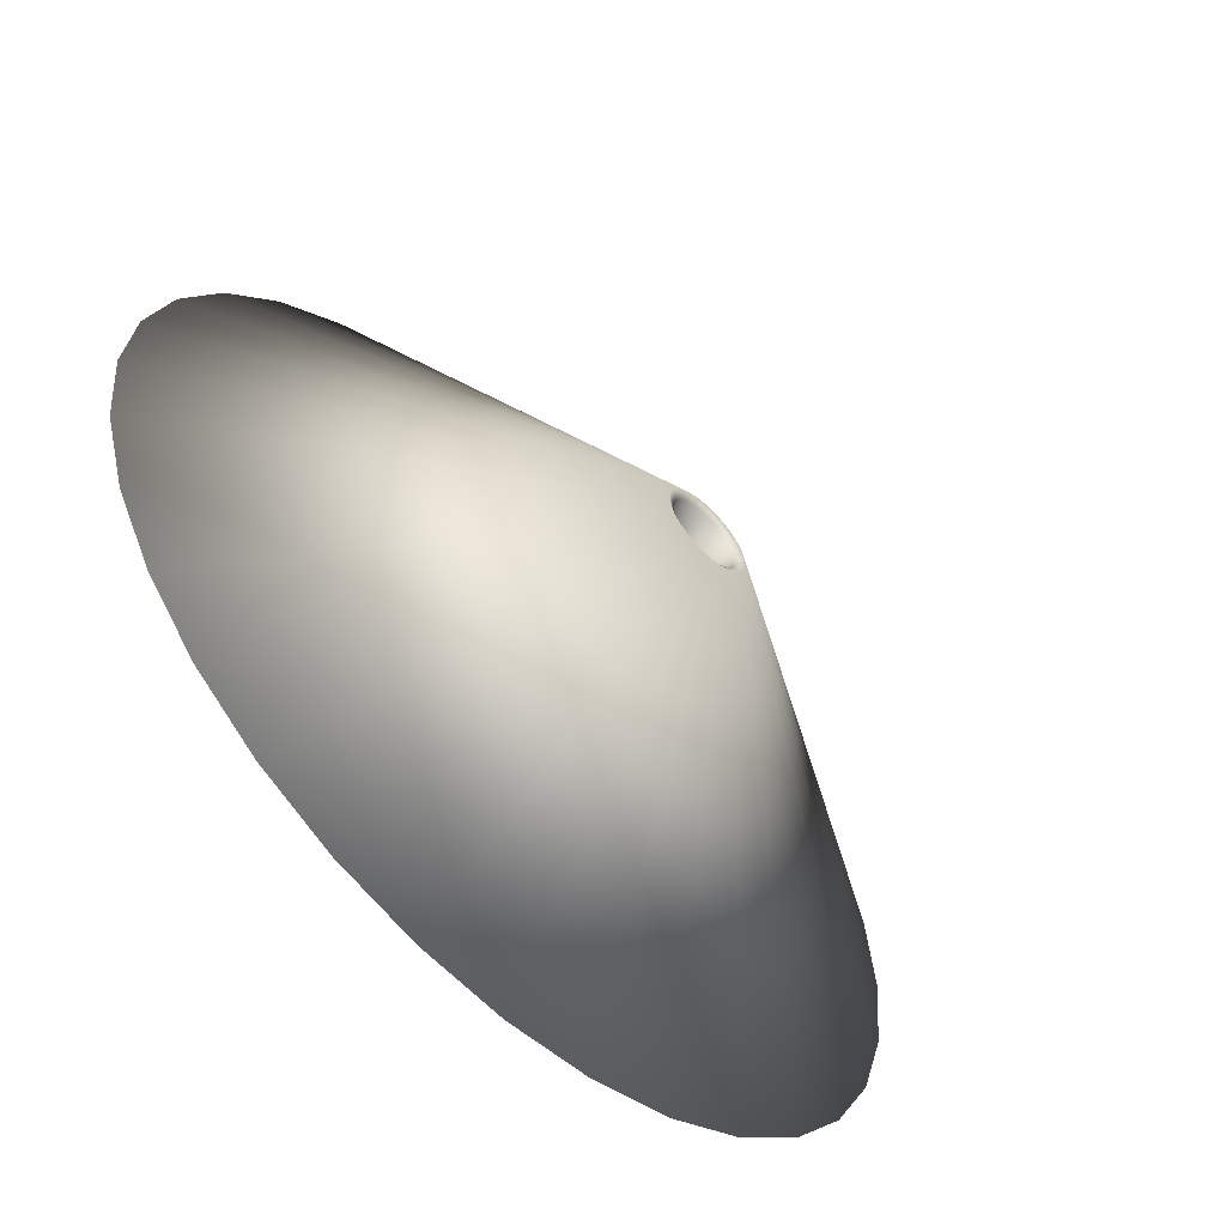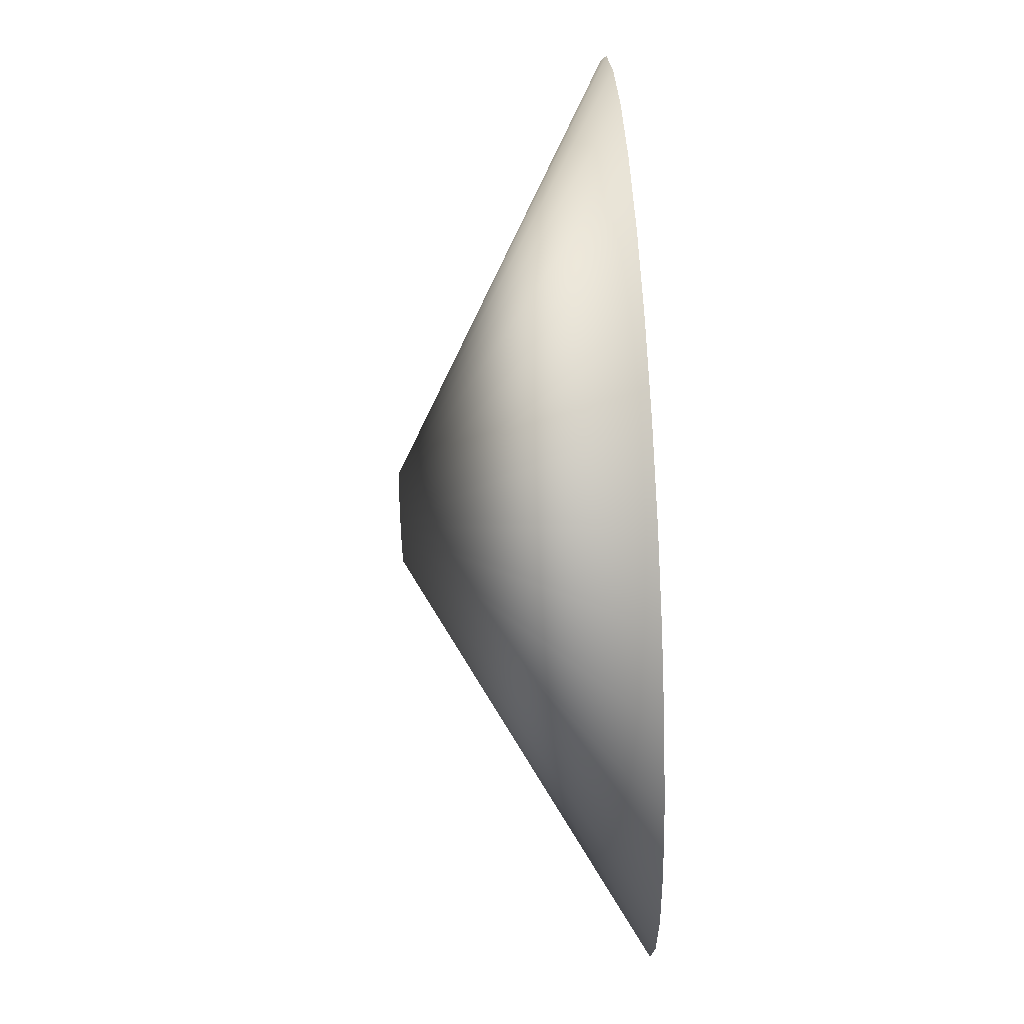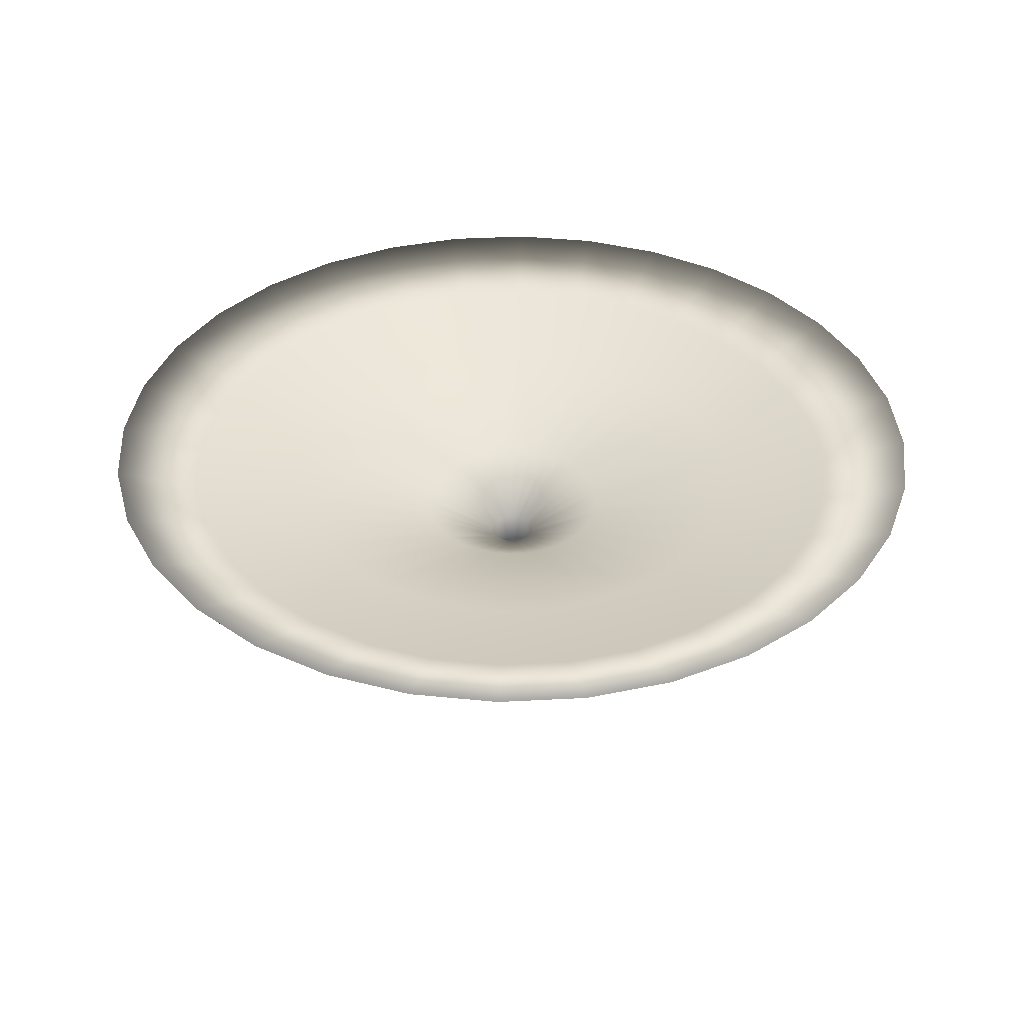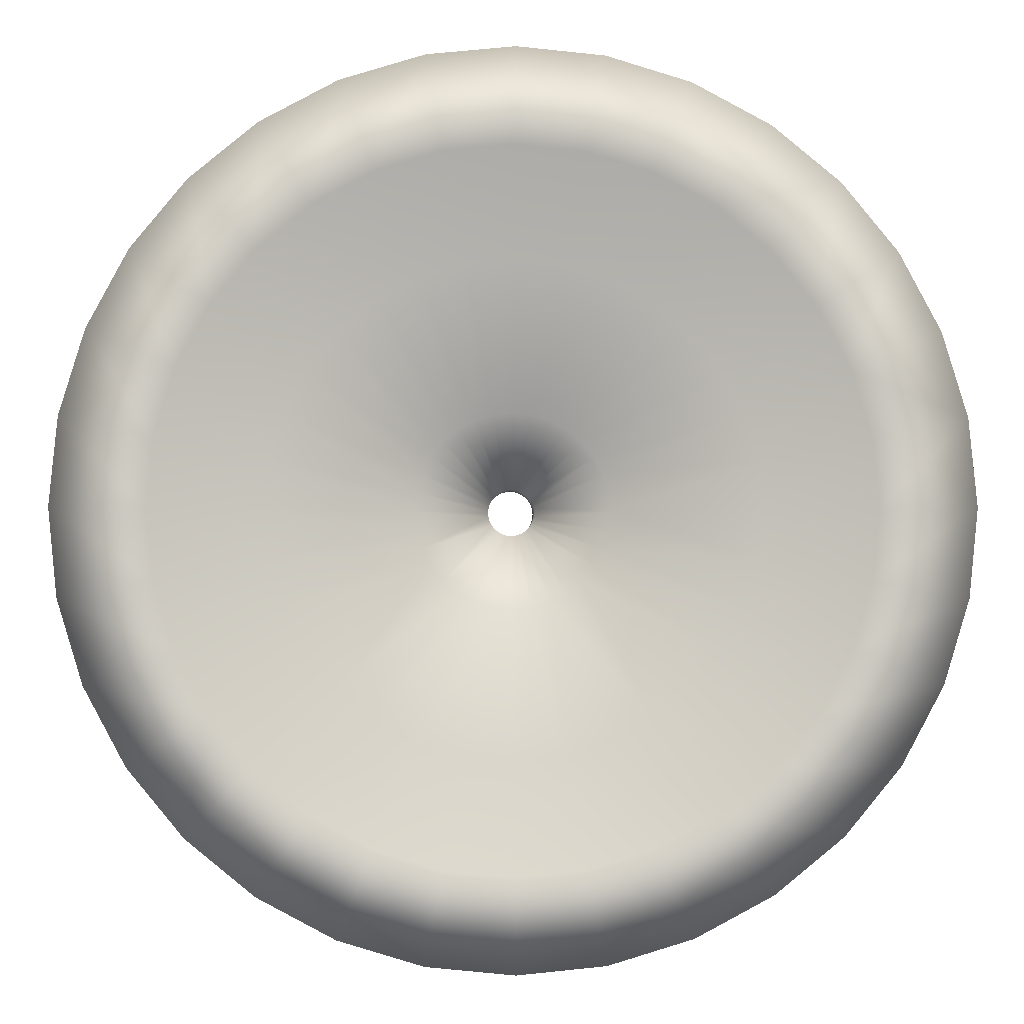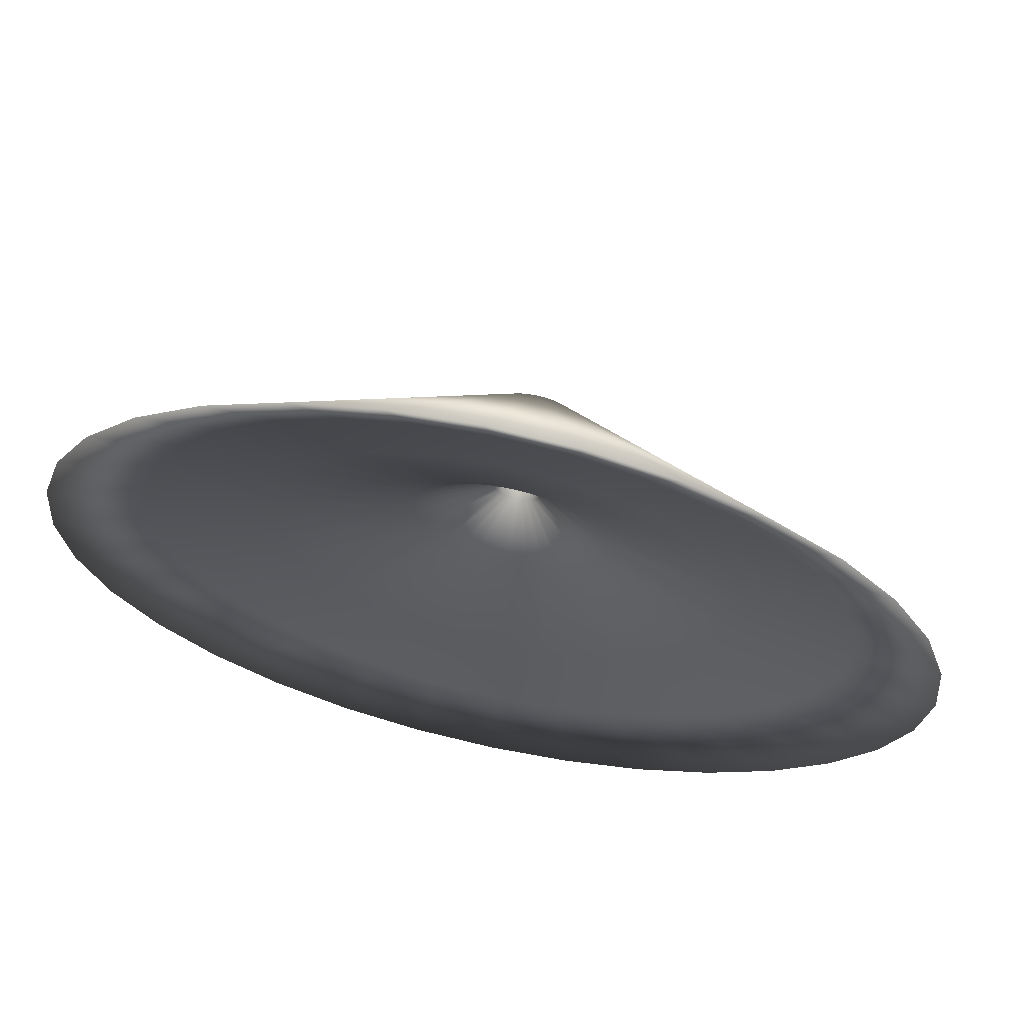
<metadata>
{"format":"obj","ext":"obj","renderer":"f3d","projection":"perspective","resolution":1024,"background":"white","views":[{"elev":-59.6,"azim":-44.6,"up":"+Z"},{"elev":69.6,"azim":86.9,"up":"+Z"},{"elev":37.8,"azim":35.5,"up":"+Y"},{"elev":-2.3,"azim":178.1,"up":"+Z"},{"elev":67.4,"azim":-167.7,"up":"+Z"}]}
</metadata>
<code>
v 1.414 -0 -1.414
v 1.663 -0 -1.111
v 1.848 -0 -0.7654
v 1.962 -0 -0.3902
v 2 -0 -0
v 1.962 0 0.3902
v 1.848 0 0.7654
v 1.663 0 1.111
v 1.414 0 1.414
v 1.111 0 1.663
v 0.7654 0 1.848
v 0.3902 0 1.962
v -1e-06 0 2
v -0.3902 0 1.962
v -0.7654 0 1.848
v -1.111 0 1.663
v -1.414 0 1.414
v -1.663 0 1.111
v -1.848 0 0.7654
v -1.962 0 0.3902
v -2 -0 -2e-06
v -1.962 -0 -0.3902
v -1.848 -0 -0.7654
v -1.663 -0 -1.111
v -1.414 -0 -1.414
v -1.111 -0 -1.663
v -0.7654 -0 -1.848
v -0.3902 -0 -1.962
v 3e-06 -0 -2
v 0.3902 -0 -1.962
v 0.7654 -0 -1.848
v 1.111 -0 -1.663
v 14.14 9.964 -14.14
v 16.63 9.964 -11.11
v 18.48 9.964 -7.654
v 19.62 9.964 -3.902
v 20 9.964 2e-05
v 19.62 9.964 3.902
v 18.48 9.964 7.654
v 16.63 9.964 11.11
v 14.14 9.964 14.14
v 11.11 9.964 16.63
v 7.654 9.964 18.48
v 3.902 9.964 19.62
v 4.1e-05 9.964 20
v -3.902 9.964 19.62
v -7.654 9.964 18.48
v -11.11 9.964 16.63
v -14.14 9.964 14.14
v -16.63 9.964 11.11
v -18.48 9.964 7.654
v -19.62 9.964 3.902
v -20 9.964 5.7e-05
v -19.62 9.964 -3.902
v -18.48 9.964 -7.654
v -16.63 9.964 -11.11
v -14.14 9.964 -14.14
v -11.11 9.964 -16.63
v -7.654 9.964 -18.48
v -3.902 9.964 -19.62
v -0.000123 9.964 -20
v 3.902 9.964 -19.62
v 7.654 9.964 -18.48
v 11.11 9.964 -16.63
v 8.889 8.544 -13.3
v 6.123 8.544 -14.78
v 3.121 8.544 -15.69
v -9.6e-05 8.544 -16
v -3.122 8.544 -15.69
v -6.123 8.544 -14.78
v -8.889 8.544 -13.3
v -11.31 8.544 -11.31
v -13.3 8.544 -8.889
v -14.78 8.544 -6.123
v -15.69 8.544 -3.121
v -16 8.544 4.3e-05
v -15.69 8.544 3.121
v -14.78 8.544 6.123
v -13.3 8.544 8.889
v -11.31 8.544 11.31
v -8.889 8.544 13.3
v -6.123 8.544 14.78
v -3.121 8.544 15.69
v 3.6e-05 8.544 16
v 3.121 8.544 15.69
v 6.123 8.544 14.78
v 8.889 8.544 13.3
v 11.31 8.544 11.31
v 13.3 8.544 8.889
v 14.78 8.544 6.123
v 15.69 8.544 3.121
v 16 8.544 1.3e-05
v 15.69 8.544 -3.121
v 14.78 8.544 -6.123
v 13.3 8.544 -8.889
v 11.31 8.544 -11.31
v 0.8889 0.192 -1.33
v 0.6123 0.192 -1.478
v 0.3121 0.192 -1.569
v 2e-06 0.192 -1.6
v -0.3121 0.192 -1.569
v -0.6123 0.192 -1.478
v -0.8889 0.192 -1.33
v -1.131 0.192 -1.131
v -1.33 0.192 -0.8889
v -1.478 0.192 -0.6123
v -1.569 0.192 -0.3121
v -1.6 0.192 -1e-06
v -1.569 0.192 0.3121
v -1.478 0.192 0.6123
v -1.33 0.192 0.8889
v -1.131 0.192 1.131
v -0.8889 0.192 1.33
v -0.6123 0.192 1.478
v -0.3121 0.192 1.569
v -1e-06 0.192 1.6
v 0.3121 0.192 1.569
v 0.6123 0.192 1.478
v 0.8889 0.192 1.33
v 1.131 0.192 1.131
v 1.33 0.192 0.8889
v 1.478 0.192 0.6123
v 1.569 0.192 0.3121
v 1.6 0.192 0
v 1.569 0.192 -0.3121
v 1.478 0.192 -0.6123
v 1.33 0.192 -0.8889
v 1.131 0.192 -1.131
v 7.795 7.565 -7.795
v 3.118 5.722 -3.118
v 0.7423 3.878 -0.7423
v 0.7423 2.035 -0.7423
v 9.166 7.565 -6.124
v 3.666 5.722 -2.45
v 0.8729 3.878 -0.5833
v 0.8729 2.035 -0.5833
v 10.18 7.565 -4.218
v 4.074 5.722 -1.687
v 0.9699 3.878 -0.4018
v 0.9699 2.035 -0.4018
v 10.81 7.565 -2.151
v 4.325 5.722 -0.8602
v 1.03 3.878 -0.2048
v 1.03 2.035 -0.2048
v 11.02 7.565 1e-05
v 4.409 5.722 3e-06
v 1.05 3.878 1e-06
v 1.05 2.035 0
v 10.81 7.565 2.151
v 4.325 5.722 0.8602
v 1.03 3.878 0.2048
v 1.03 2.035 0.2048
v 10.18 7.565 4.218
v 4.074 5.722 1.687
v 0.9699 3.878 0.4018
v 0.9699 2.035 0.4018
v 9.165 7.565 6.124
v 3.666 5.722 2.45
v 0.8729 3.878 0.5833
v 0.8729 2.035 0.5833
v 7.795 7.565 7.795
v 3.118 5.722 3.118
v 0.7423 3.878 0.7423
v 0.7423 2.035 0.7423
v 6.124 7.565 9.165
v 2.45 5.722 3.666
v 0.5833 3.878 0.8729
v 0.5833 2.035 0.8729
v 4.218 7.565 10.18
v 1.687 5.722 4.074
v 0.4018 3.878 0.9699
v 0.4018 2.035 0.9699
v 2.151 7.565 10.81
v 0.8602 5.722 4.325
v 0.2048 3.878 1.03
v 0.2048 2.035 1.03
v 2.2e-05 7.565 11.02
v 5e-06 5.722 4.409
v -0 3.878 1.05
v -0 2.035 1.05
v -2.151 7.565 10.81
v -0.8602 5.722 4.325
v -0.2048 3.878 1.03
v -0.2048 2.035 1.03
v -4.218 7.565 10.18
v -1.687 5.722 4.074
v -0.4018 3.878 0.9699
v -0.4018 2.035 0.9699
v -6.124 7.565 9.165
v -2.45 5.722 3.666
v -0.5833 3.878 0.8729
v -0.5833 2.035 0.8729
v -7.795 7.565 7.795
v -3.118 5.722 3.118
v -0.7423 3.878 0.7423
v -0.7423 2.035 0.7423
v -9.165 7.565 6.124
v -3.666 5.722 2.45
v -0.8729 3.878 0.5833
v -0.8729 2.035 0.5833
v -10.18 7.565 4.218
v -4.074 5.722 1.687
v -0.9699 3.878 0.4018
v -0.9699 2.035 0.4018
v -10.81 7.565 2.151
v -4.325 5.722 0.8602
v -1.03 3.878 0.2048
v -1.03 2.035 0.2048
v -11.02 7.565 2.9e-05
v -4.409 5.722 7e-06
v -1.05 3.878 1e-06
v -1.05 2.035 -1e-06
v -10.81 7.565 -2.15
v -4.325 5.722 -0.8602
v -1.03 3.878 -0.2048
v -1.03 2.035 -0.2048
v -10.18 7.565 -4.218
v -4.074 5.722 -1.687
v -0.9699 3.878 -0.4018
v -0.9699 2.035 -0.4018
v -9.166 7.565 -6.124
v -3.666 5.722 -2.45
v -0.8729 3.878 -0.5833
v -0.8729 2.035 -0.5833
v -7.795 7.565 -7.795
v -3.118 5.722 -3.118
v -0.7423 3.878 -0.7423
v -0.7423 2.035 -0.7423
v -6.124 7.565 -9.165
v -2.45 5.722 -3.666
v -0.5833 3.878 -0.8729
v -0.5833 2.035 -0.8729
v -4.218 7.565 -10.18
v -1.687 5.722 -4.074
v -0.4018 3.878 -0.9699
v -0.4018 2.035 -0.9699
v -2.151 7.565 -10.81
v -0.8602 5.722 -4.325
v -0.2048 3.878 -1.03
v -0.2048 2.035 -1.03
v -6.3e-05 7.565 -11.02
v -1.6e-05 5.722 -4.409
v -2e-06 3.878 -1.05
v 1e-06 2.035 -1.05
v 2.15 7.565 -10.81
v 0.8602 5.722 -4.325
v 0.2048 3.878 -1.03
v 0.2048 2.035 -1.03
v 4.218 7.565 -10.18
v 1.687 5.722 -4.074
v 0.4018 3.878 -0.9699
v 0.4018 2.035 -0.9699
v 6.124 7.565 -9.166
v 2.45 5.722 -3.666
v 0.5833 3.878 -0.8729
v 0.5833 2.035 -0.8729
g Tube_Tube_Material_rock009r.jpg
f 129 96 253
f 96 65 253
f 130 129 254
f 129 253 254
f 131 130 255
f 130 254 255
f 132 131 256
f 131 255 256
f 128 132 256
f 128 256 97
f 252 98 256
f 98 97 256
f 251 252 255
f 252 256 255
f 250 251 254
f 251 255 254
f 249 250 253
f 250 254 253
f 66 249 253
f 66 253 65
f 248 99 98
f 248 98 252
f 247 248 251
f 248 252 251
f 246 247 250
f 247 251 250
f 245 246 249
f 246 250 249
f 67 245 66
f 245 249 66
f 244 100 248
f 100 99 248
f 243 244 247
f 244 248 247
f 242 243 247
f 242 247 246
f 241 242 245
f 242 246 245
f 68 241 245
f 68 245 67
f 240 101 244
f 101 100 244
f 239 240 243
f 240 244 243
f 238 239 242
f 239 243 242
f 237 238 241
f 238 242 241
f 69 237 241
f 69 241 68
f 236 102 101
f 236 101 240
f 235 236 239
f 236 240 239
f 234 235 238
f 235 239 238
f 233 234 237
f 234 238 237
f 70 233 237
f 70 237 69
f 232 103 102
f 232 102 236
f 231 232 235
f 232 236 235
f 230 231 234
f 231 235 234
f 229 230 234
f 229 234 233
f 71 229 233
f 71 233 70
f 228 104 103
f 228 103 232
f 227 228 231
f 228 232 231
f 226 227 230
f 227 231 230
f 225 226 229
f 226 230 229
f 72 225 229
f 72 229 71
f 224 105 104
f 224 104 228
f 223 224 227
f 224 228 227
f 222 223 227
f 222 227 226
f 221 222 226
f 221 226 225
f 73 221 225
f 73 225 72
f 220 106 224
f 106 105 224
f 219 220 223
f 220 224 223
f 218 219 223
f 218 223 222
f 217 218 222
f 217 222 221
f 74 217 221
f 74 221 73
f 216 107 106
f 216 106 220
f 215 216 219
f 216 220 219
f 214 215 219
f 214 219 218
f 213 214 218
f 213 218 217
f 75 213 217
f 75 217 74
f 212 108 107
f 212 107 216
f 211 212 215
f 212 216 215
f 210 211 215
f 210 215 214
f 209 210 213
f 210 214 213
f 76 209 213
f 76 213 75
f 208 109 108
f 208 108 212
f 207 208 211
f 208 212 211
f 206 207 210
f 207 211 210
f 205 206 210
f 205 210 209
f 77 205 209
f 77 209 76
f 204 110 109
f 204 109 208
f 203 204 207
f 204 208 207
f 202 203 207
f 202 207 206
f 201 202 205
f 202 206 205
f 78 201 205
f 78 205 77
f 200 111 204
f 111 110 204
f 199 200 203
f 200 204 203
f 198 199 203
f 198 203 202
f 197 198 201
f 198 202 201
f 79 197 201
f 79 201 78
f 196 112 111
f 196 111 200
f 195 196 199
f 196 200 199
f 194 195 198
f 195 199 198
f 193 194 197
f 194 198 197
f 80 193 79
f 193 197 79
f 192 113 112
f 192 112 196
f 191 192 195
f 192 196 195
f 190 191 194
f 191 195 194
f 189 190 193
f 190 194 193
f 81 189 80
f 189 193 80
f 188 114 113
f 188 113 192
f 187 188 191
f 188 192 191
f 186 187 190
f 187 191 190
f 185 186 189
f 186 190 189
f 82 185 81
f 185 189 81
f 184 115 114
f 184 114 188
f 183 184 187
f 184 188 187
f 182 183 187
f 182 187 186
f 181 182 185
f 182 186 185
f 83 181 82
f 181 185 82
f 180 116 115
f 180 115 184
f 179 180 183
f 180 184 183
f 178 179 182
f 179 183 182
f 177 178 181
f 178 182 181
f 84 177 83
f 177 181 83
f 176 117 116
f 176 116 180
f 175 176 180
f 175 180 179
f 174 175 178
f 175 179 178
f 173 174 177
f 174 178 177
f 85 173 84
f 173 177 84
f 172 118 117
f 172 117 176
f 171 172 176
f 171 176 175
f 170 171 174
f 171 175 174
f 169 170 173
f 170 174 173
f 86 169 85
f 169 173 85
f 168 119 118
f 168 118 172
f 167 168 172
f 167 172 171
f 166 167 170
f 167 171 170
f 165 166 169
f 166 170 169
f 87 165 86
f 165 169 86
f 164 120 119
f 164 119 168
f 163 164 168
f 163 168 167
f 162 163 166
f 163 167 166
f 161 162 165
f 162 166 165
f 88 161 87
f 161 165 87
f 160 121 120
f 160 120 164
f 159 160 164
f 159 164 163
f 158 159 162
f 159 163 162
f 157 158 161
f 158 162 161
f 89 157 88
f 157 161 88
f 156 122 121
f 156 121 160
f 155 156 160
f 155 160 159
f 154 155 158
f 155 159 158
f 153 154 157
f 154 158 157
f 90 153 89
f 153 157 89
f 152 123 122
f 152 122 156
f 151 152 156
f 151 156 155
f 150 151 154
f 151 155 154
f 149 150 153
f 150 154 153
f 91 149 90
f 149 153 90
f 148 124 123
f 148 123 152
f 147 148 152
f 147 152 151
f 146 147 150
f 147 151 150
f 145 146 149
f 146 150 149
f 92 145 91
f 145 149 91
f 144 125 124
f 144 124 148
f 143 144 148
f 143 148 147
f 142 143 146
f 143 147 146
f 141 142 145
f 142 146 145
f 93 141 92
f 141 145 92
f 140 126 125
f 140 125 144
f 139 140 144
f 139 144 143
f 138 139 143
f 138 143 142
f 137 138 141
f 138 142 141
f 94 137 93
f 137 141 93
f 136 127 126
f 136 126 140
f 135 136 140
f 135 140 139
f 134 135 138
f 135 139 138
f 133 134 137
f 134 138 137
f 95 133 94
f 133 137 94
f 132 128 127
f 132 127 136
f 131 132 136
f 131 136 135
f 130 131 135
f 130 135 134
f 129 130 134
f 129 134 133
f 96 129 133
f 96 133 95
f 1 2 127
f 1 127 128
f 34 33 95
f 33 96 95
f 2 3 127
f 3 126 127
f 35 34 95
f 35 95 94
f 3 4 126
f 4 125 126
f 36 35 94
f 36 94 93
f 4 5 125
f 5 124 125
f 37 36 93
f 37 93 92
f 5 6 123
f 5 123 124
f 38 37 92
f 38 92 91
f 6 7 123
f 7 122 123
f 39 38 91
f 39 91 90
f 7 8 122
f 8 121 122
f 40 39 90
f 40 90 89
f 8 9 121
f 9 120 121
f 41 40 89
f 41 89 88
f 9 10 120
f 10 119 120
f 42 41 88
f 42 88 87
f 10 11 119
f 11 118 119
f 43 42 87
f 43 87 86
f 11 12 118
f 12 117 118
f 44 43 86
f 44 86 85
f 12 13 117
f 13 116 117
f 45 44 85
f 45 85 84
f 13 14 116
f 14 115 116
f 46 45 84
f 46 84 83
f 14 15 114
f 14 114 115
f 47 46 83
f 47 83 82
f 15 16 113
f 15 113 114
f 48 47 81
f 47 82 81
f 16 17 112
f 16 112 113
f 49 48 81
f 49 81 80
f 17 18 111
f 17 111 112
f 50 49 79
f 49 80 79
f 18 19 110
f 18 110 111
f 51 50 78
f 50 79 78
f 19 20 109
f 19 109 110
f 52 51 78
f 52 78 77
f 20 21 108
f 20 108 109
f 53 52 76
f 52 77 76
f 21 22 107
f 21 107 108
f 54 53 75
f 53 76 75
f 22 23 106
f 22 106 107
f 55 54 74
f 54 75 74
f 23 24 105
f 23 105 106
f 56 55 73
f 55 74 73
f 24 25 104
f 24 104 105
f 57 56 72
f 56 73 72
f 25 26 103
f 25 103 104
f 58 57 71
f 57 72 71
f 26 27 102
f 26 102 103
f 59 58 70
f 58 71 70
f 27 28 101
f 27 101 102
f 60 59 69
f 59 70 69
f 28 29 100
f 28 100 101
f 61 60 68
f 60 69 68
f 29 30 99
f 29 99 100
f 62 61 67
f 61 68 67
f 30 31 98
f 30 98 99
f 63 62 66
f 62 67 66
f 31 32 97
f 31 97 98
f 64 63 65
f 63 66 65
f 32 1 128
f 32 128 97
f 33 64 65
f 33 65 96
f 33 1 32
f 33 32 64
f 31 63 64
f 31 64 32
f 30 62 63
f 30 63 31
f 29 61 62
f 29 62 30
f 28 60 61
f 28 61 29
f 27 59 60
f 27 60 28
f 26 58 27
f 58 59 27
f 25 57 26
f 57 58 26
f 24 56 25
f 56 57 25
f 23 55 56
f 23 56 24
f 22 54 23
f 54 55 23
f 21 53 22
f 53 54 22
f 20 52 21
f 52 53 21
f 19 51 52
f 19 52 20
f 18 50 51
f 18 51 19
f 17 49 50
f 17 50 18
f 16 48 49
f 16 49 17
f 15 47 48
f 15 48 16
f 14 46 47
f 14 47 15
f 13 45 46
f 13 46 14
f 12 44 45
f 12 45 13
f 11 43 44
f 11 44 12
f 10 42 43
f 10 43 11
f 9 41 42
f 9 42 10
f 8 40 41
f 8 41 9
f 7 39 40
f 7 40 8
f 6 38 39
f 6 39 7
f 5 37 38
f 5 38 6
f 4 36 37
f 4 37 5
f 3 35 36
f 3 36 4
f 2 34 35
f 2 35 3
f 1 33 2
f 33 34 2

</code>
